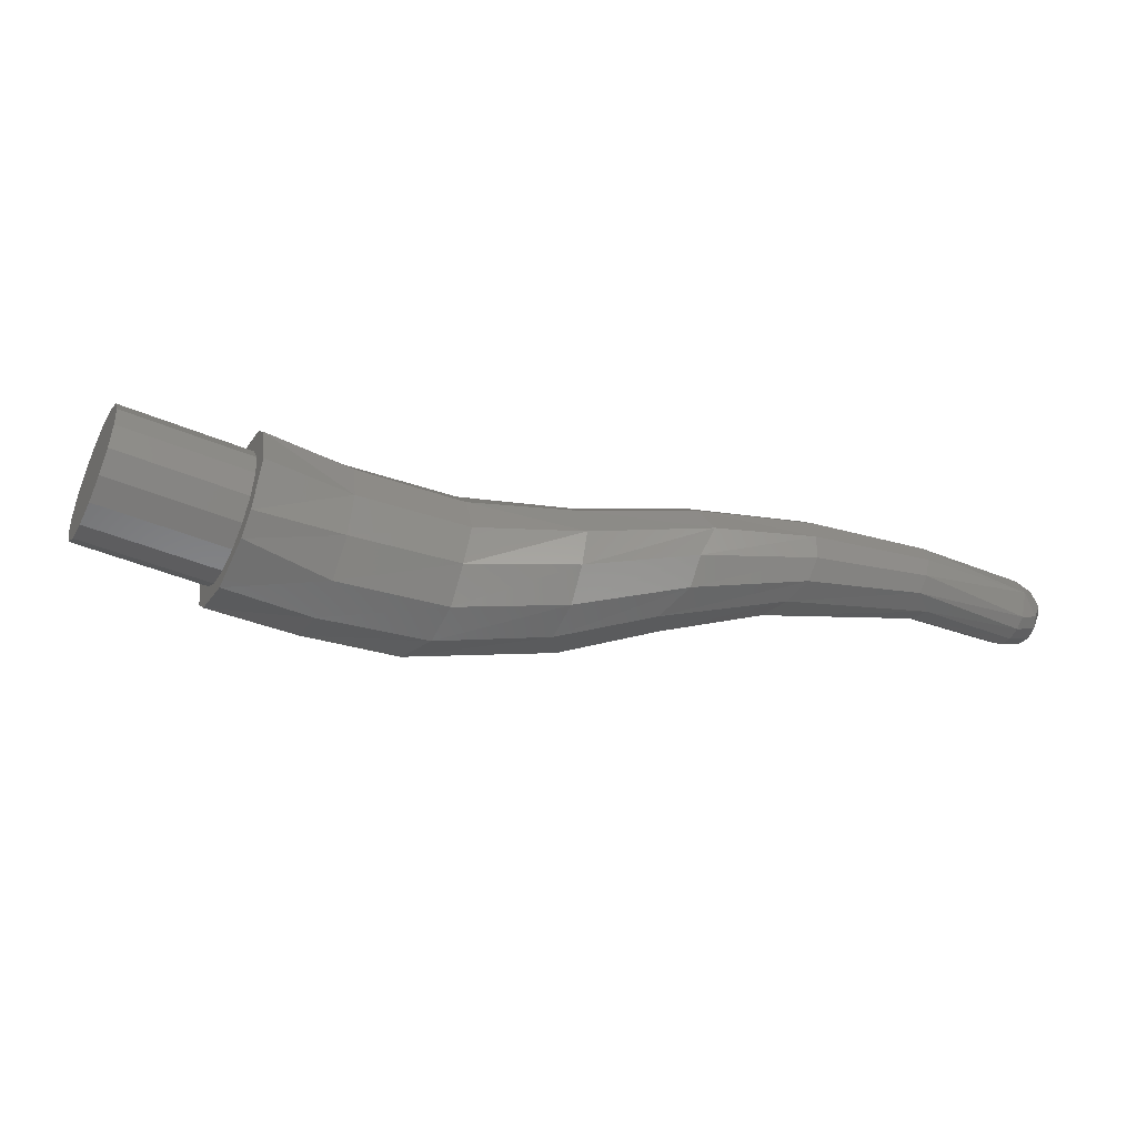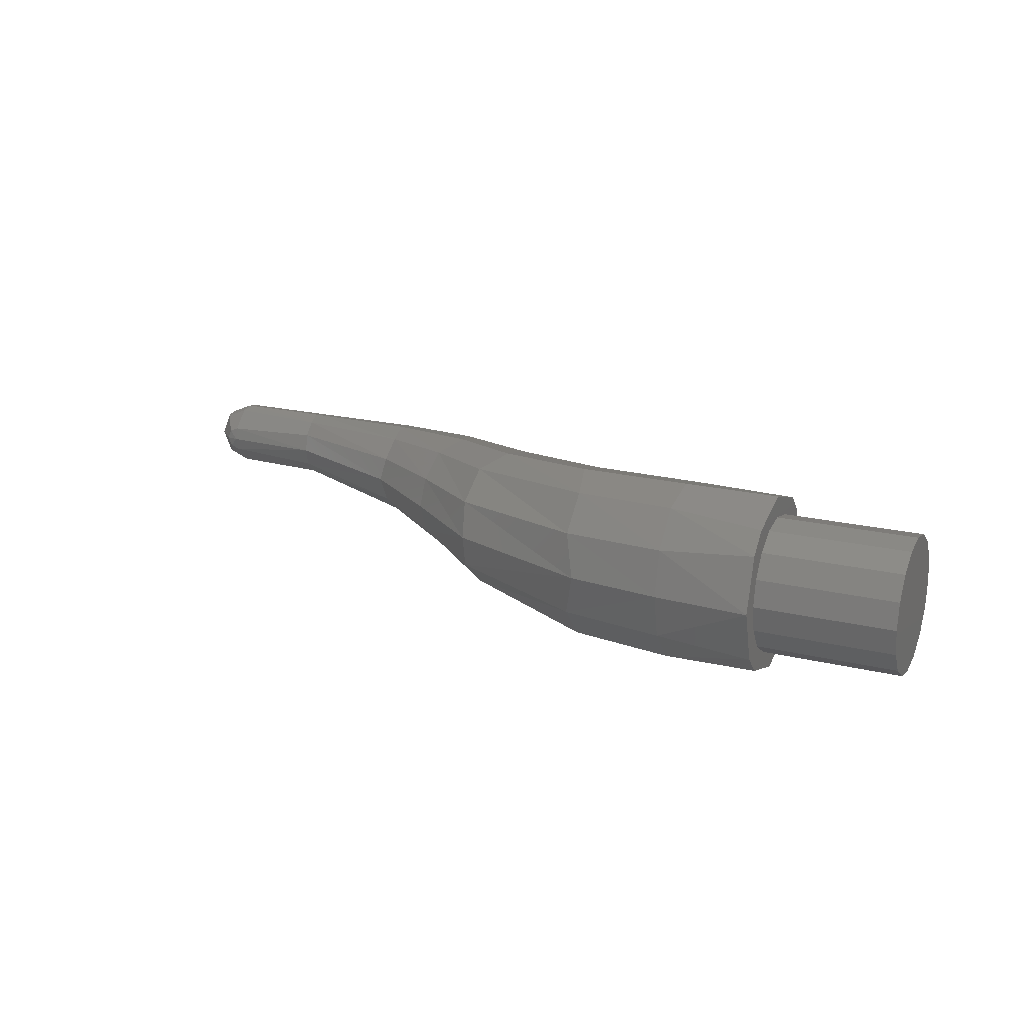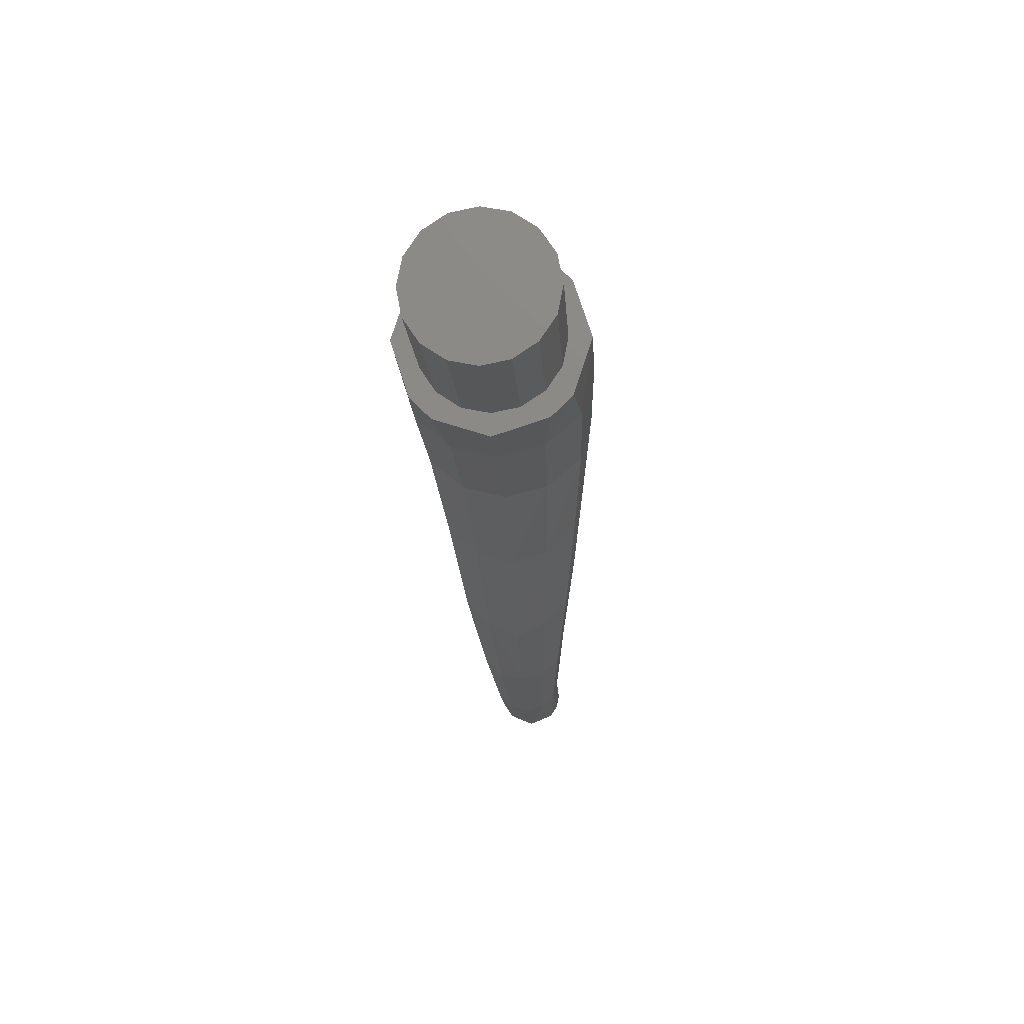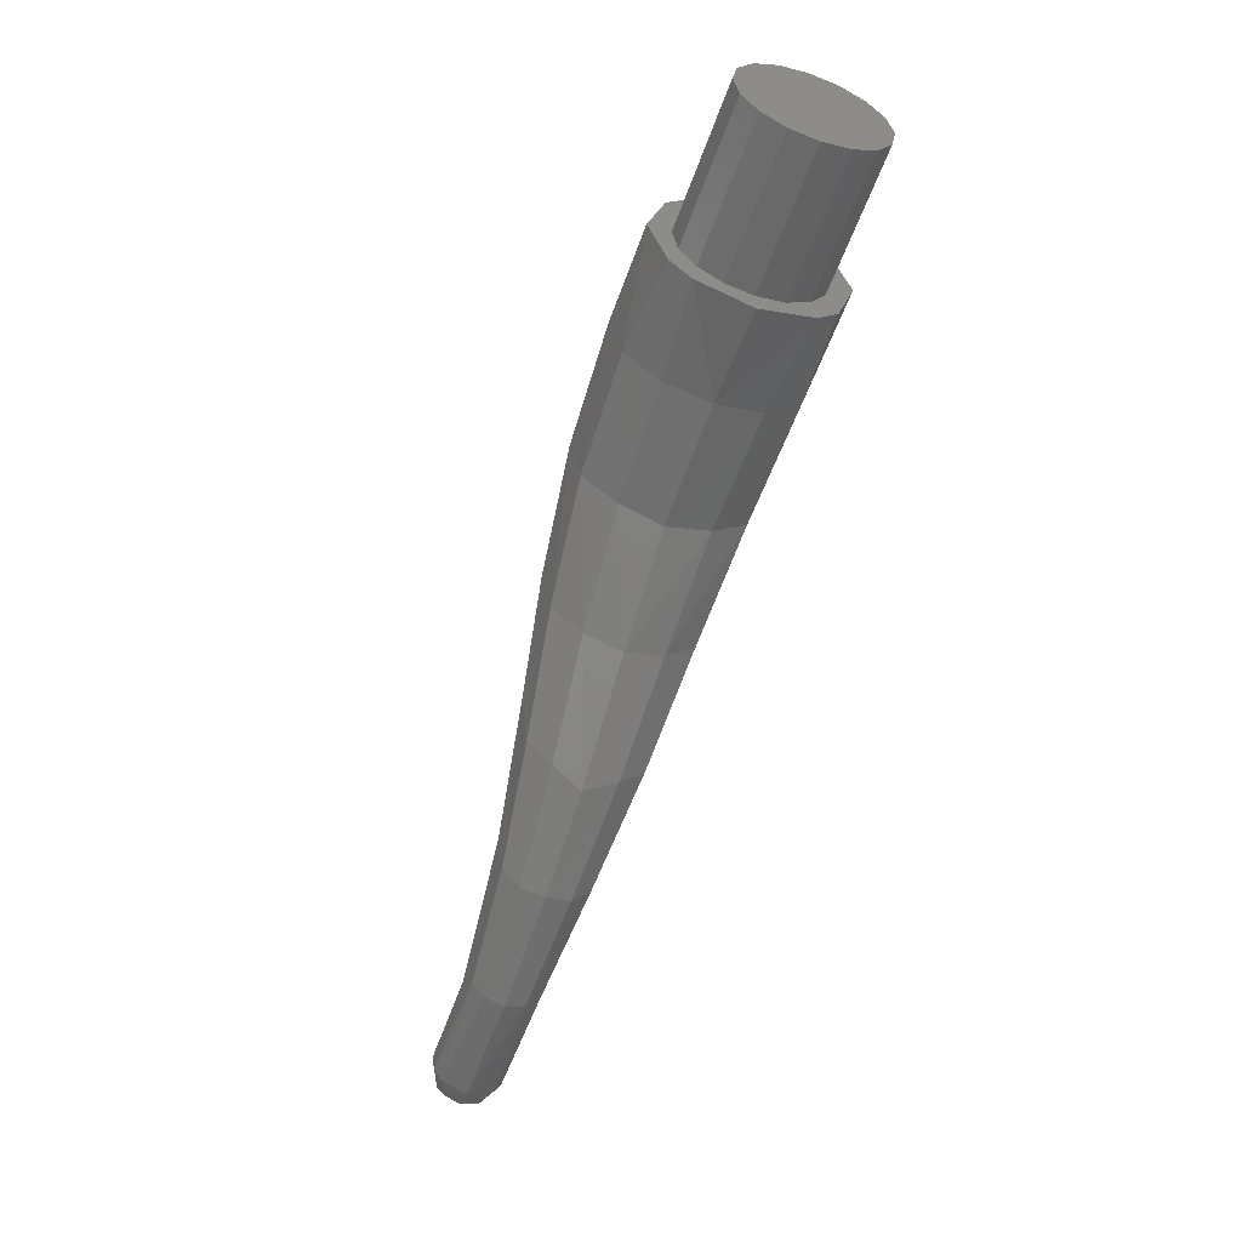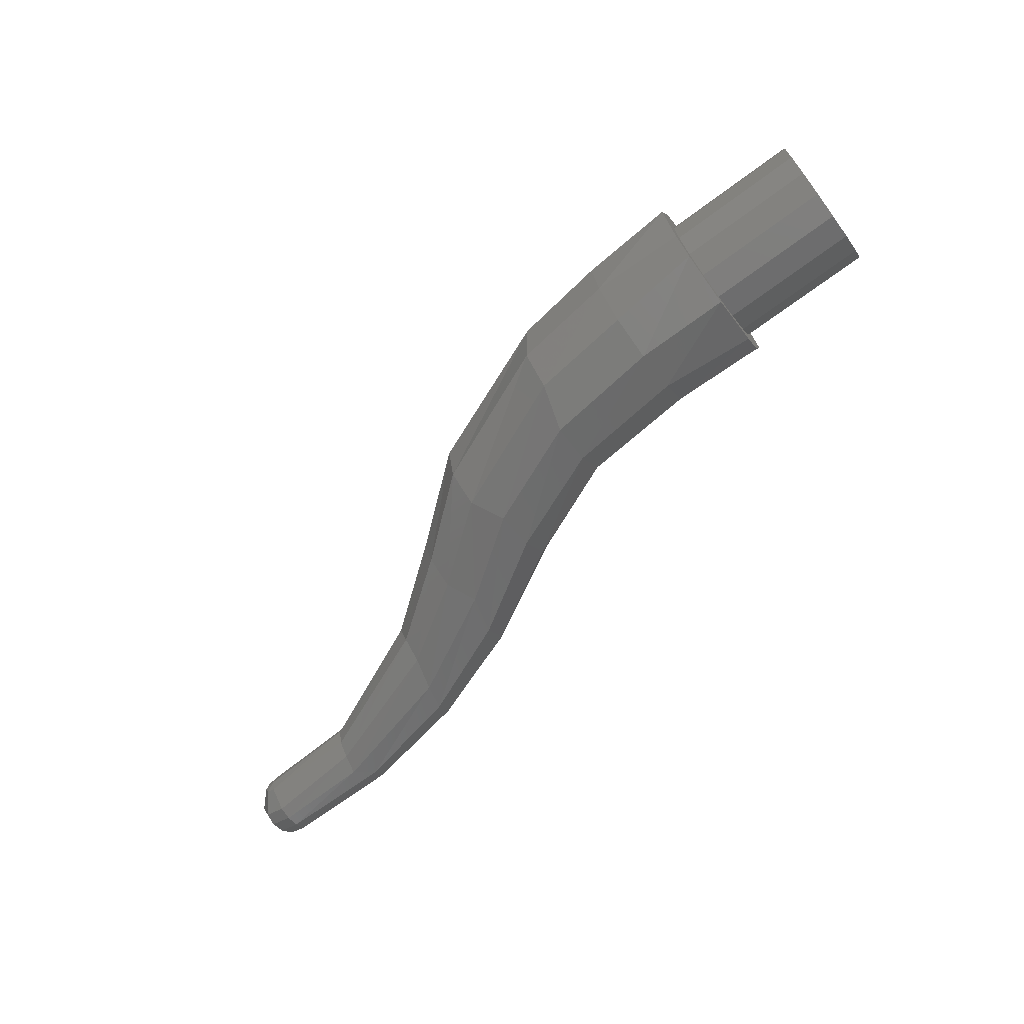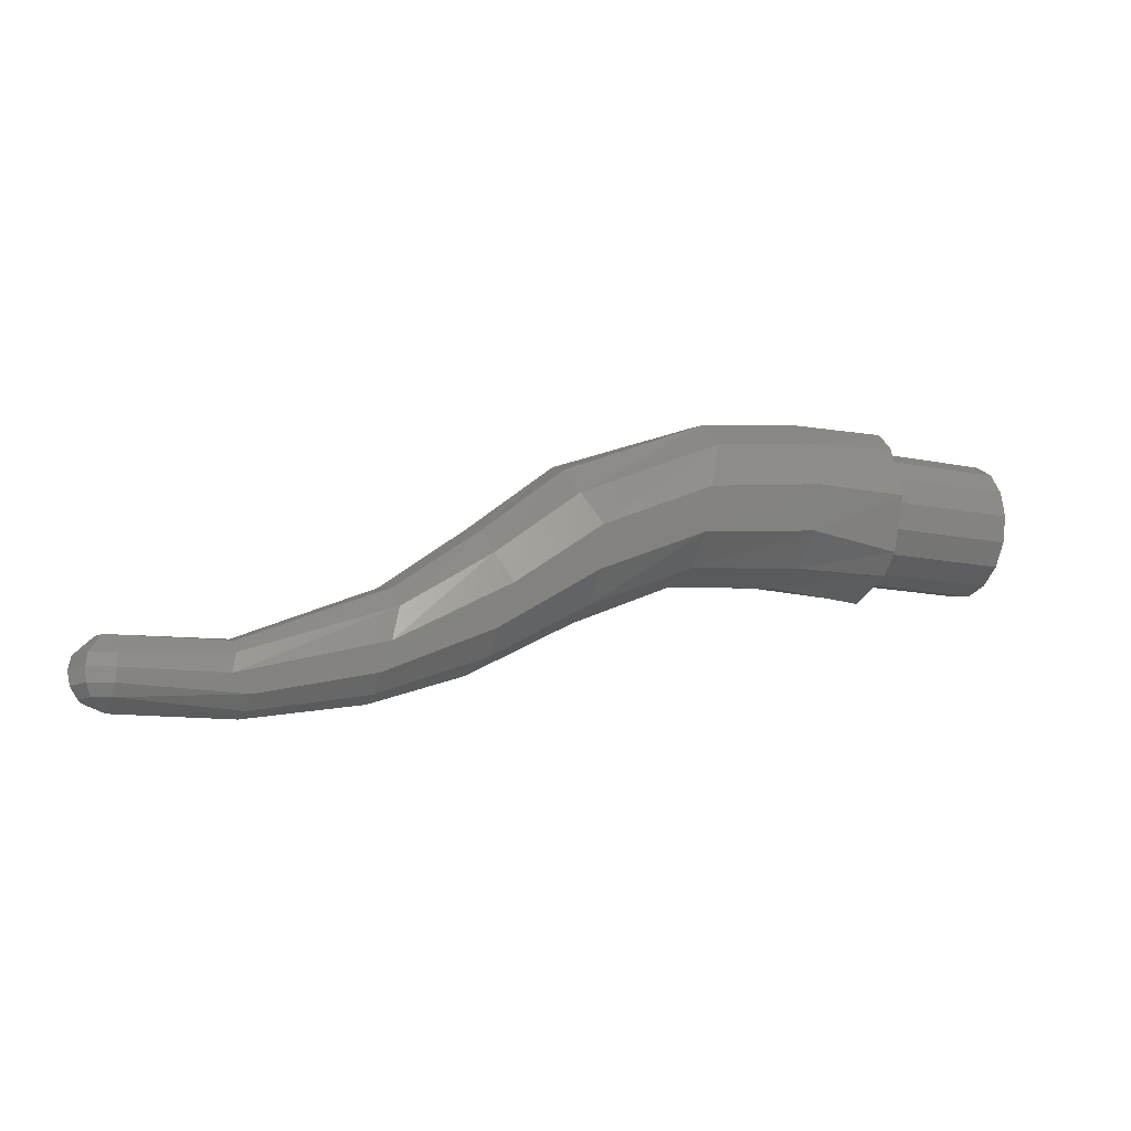
<metadata>
{"format":"stl","ext":"stl","renderer":"f3d","projection":"perspective","resolution":1024,"background":"white","views":[{"elev":-43.3,"azim":153.3,"up":"+Y"},{"elev":19.5,"azim":24.5,"up":"+Y"},{"elev":-13.0,"azim":93.3,"up":"+Z"},{"elev":-54.7,"azim":70.8,"up":"+Z"},{"elev":-69.0,"azim":36.6,"up":"+Y"},{"elev":-14.4,"azim":-24.1,"up":"+Z"}]}
</metadata>
<code>
# stl→obj: 147 verts, 268 faces
v 0.32 0 0
v 0.32 -0.16 0
v 0.32 -0.1478 -0.06123
v 0.32 -0.1131 -0.1131
v 0.32 -0.06123 -0.1478
v 0.32 0 -0.16
v 0.32 0.06123 -0.1478
v 0.32 0.1131 -0.1131
v 0.32 0.1478 -0.06123
v 0.32 0.16 0
v 0.32 0.1478 0.06123
v 0.32 0.1131 0.1131
v 0.32 0.06123 0.1478
v 0.32 -0 0.16
v 0.32 -0.06123 0.1478
v 0.32 -0.1131 0.1131
v 0.32 -0.1478 0.06123
v 0.32 -0.16 -0
v -1.468 0.07328 -0.5519
v -1.74 0.07392 -0.5506
v -1.512 0.0822 -0.5139
v -1.74 0.08 -0.52
v -1.74 0.0566 -0.5765
v -1.471 0.04288 -0.5818
v -1.74 0 -0.6
v -1.78 0.04004 -0.5765
v -1.797 0 -0.5765
v -1.474 0 -0.5922
v -1.74 0 -0.44
v -1.762 0.02164 -0.4461
v -1.771 0 -0.4461
v -1.74 0.0306 -0.4461
v -1.5 0.04196 -0.4393
v -1.499 0 -0.428
v -0.4578 0.09844 0.1394
v -0.7896 0.08284 -0.0016
v -0.4346 0 0.1656
v -0.7824 0 0.02736
v -0.9769 0.06988 -0.1556
v -0.9843 0 -0.1371
v -1.17 0.0562 -0.2989
v -1.183 0 -0.2888
v 0 0.1235 0.1699
v -0.22 0.104 0.1708
v 0 0 0.21
v -0.22 0 0.1946
v -0.22 0.1826 0.1014
v -0.4558 0.1767 0.07284
v -0.7815 0.1486 -0.07032
v -0.9697 0.1242 -0.218
v -1.169 0.0986 -0.3479
v -1.502 0.07168 -0.4694
v 0 0.1699 0.1235
v -0.4864 0.1995 -0.03344
v -0.22 0.21 0
v 0 0.21 4e-05
v -0.7374 0.1738 -0.1424
v -1.188 0.1102 -0.4248
v -0.9324 0.1463 -0.2842
v -1.74 0.07392 -0.4894
v 0 0.1693 -0.1242
v -0.22 0.1826 -0.1015
v -0.4895 0.1745 -0.1312
v -0.7363 0.1526 -0.2368
v -0.9618 0.1244 -0.381
v -1.206 0.09444 -0.4904
v -0.22 0.1039 -0.1708
v 0 0.1228 -0.1704
v -1.209 0.054 -0.5299
v -0.9611 0.06964 -0.434
v -1.204 0 -0.5412
v -0.9851 0 -0.4628
v -0.733 0 -0.3239
v -0.7313 0.0848 -0.3005
v -0.4946 0 -0.2185
v -0.4871 0.09708 -0.1961
v 0 0 -0.21
v -0.22 0 -0.1946
v -1.468 -0.07328 -0.5519
v -1.512 -0.0822 -0.5139
v -1.74 -0.07392 -0.5506
v -1.74 -0.08 -0.52
v -1.74 -0.0566 -0.5765
v -1.471 -0.04288 -0.5818
v -1.78 -0.04004 -0.5765
v -1.762 -0.02164 -0.4461
v -1.74 -0.0306 -0.4461
v -1.5 -0.04196 -0.4393
v -0.4578 -0.09844 0.1394
v -0.7896 -0.08284 -0.0016
v -0.9769 -0.06988 -0.1556
v -1.17 -0.0562 -0.2989
v 0 -0.1235 0.1699
v -0.22 -0.104 0.1708
v -0.22 -0.1826 0.1014
v -0.4558 -0.1767 0.07284
v -0.7815 -0.1486 -0.07032
v -0.9697 -0.1242 -0.218
v -1.169 -0.0986 -0.3479
v -1.502 -0.07168 -0.4694
v 0 -0.1699 0.1235
v -0.4864 -0.1995 -0.03344
v -0.22 -0.21 0
v 0 -0.21 4e-05
v -0.7374 -0.1738 -0.1424
v -1.188 -0.1102 -0.4248
v -0.9324 -0.1463 -0.2842
v -1.74 -0.07392 -0.4894
v 0 -0.1693 -0.1242
v -0.22 -0.1826 -0.1015
v -0.4895 -0.1745 -0.1312
v -0.7363 -0.1526 -0.2368
v -0.9618 -0.1244 -0.381
v -1.206 -0.09444 -0.4904
v -0.22 -0.1039 -0.1708
v 0 -0.1228 -0.1704
v -1.209 -0.054 -0.5299
v -0.9611 -0.06964 -0.434
v -0.7313 -0.0848 -0.3005
v -0.4871 -0.09708 -0.1961
v 0 -0.16 0
v 0 -0.1478 -0.06123
v 0 -0.1131 -0.1131
v 0 -0.06123 -0.1478
v 0 0 -0.16
v 0 0.06123 -0.1478
v 0 0.1131 -0.1131
v 0 0.1478 -0.06123
v 0 0.16 0
v 0 0.1478 0.06123
v 0 0.1131 0.1131
v 0 0.06123 0.1478
v 0 -0 0.16
v 0 -0.06123 0.1478
v 0 -0.1131 0.1131
v 0 -0.1478 0.06123
v 0 -0.16 -0
v -1.814 0 -0.5506
v -1.82 0 -0.52
v -1.797 0.05656 -0.52
v -1.792 0.05228 -0.5506
v -1.814 0 -0.4894
v -1.792 0.05228 -0.4894
v 0 0 0
v -1.797 -0.05656 -0.52
v -1.792 -0.05228 -0.5506
v -1.792 -0.05228 -0.4894
f 1 2 3
f 1 3 4
f 1 4 5
f 1 5 6
f 1 6 7
f 1 7 8
f 1 8 9
f 1 9 10
f 1 10 11
f 1 11 12
f 1 12 13
f 1 13 14
f 1 14 15
f 1 15 16
f 1 16 17
f 1 17 18
f 19 20 21
f 22 21 20
f 20 19 23
f 23 19 24
f 23 25 26
f 25 27 26
f 23 24 25
f 25 24 28
f 29 30 31
f 29 32 30
f 33 32 34
f 34 32 29
f 35 36 37
f 37 36 38
f 36 39 38
f 38 39 40
f 41 33 42
f 42 33 34
f 43 44 45
f 46 45 44
f 47 48 44
f 44 48 35
f 48 49 35
f 35 49 36
f 49 50 36
f 36 50 39
f 50 51 39
f 39 51 41
f 51 52 41
f 41 52 33
f 44 43 47
f 53 47 43
f 48 47 54
f 54 47 55
f 56 55 53
f 53 55 47
f 54 57 48
f 57 49 48
f 51 50 58
f 59 58 50
f 58 21 51
f 21 52 51
f 60 52 22
f 22 52 21
f 61 62 56
f 55 63 54
f 57 54 64
f 54 63 64
f 65 66 59
f 59 66 58
f 21 58 19
f 58 66 19
f 62 61 67
f 68 67 61
f 69 70 71
f 71 70 72
f 73 72 74
f 72 70 74
f 75 73 76
f 74 76 73
f 67 76 62
f 62 76 63
f 76 74 63
f 63 74 64
f 77 78 68
f 68 78 67
f 79 80 81
f 82 81 80
f 81 83 79
f 83 84 79
f 83 85 25
f 25 85 27
f 83 25 84
f 25 28 84
f 29 31 86
f 29 86 87
f 88 34 87
f 34 29 87
f 89 37 90
f 37 38 90
f 90 38 91
f 38 40 91
f 92 42 88
f 42 34 88
f 93 45 94
f 46 94 45
f 95 94 96
f 94 89 96
f 96 89 97
f 89 90 97
f 97 90 98
f 90 91 98
f 98 91 99
f 91 92 99
f 99 92 100
f 92 88 100
f 94 95 93
f 101 93 95
f 96 102 95
f 102 103 95
f 104 101 103
f 101 95 103
f 102 96 105
f 105 96 97
f 99 106 98
f 107 98 106
f 106 99 80
f 80 99 100
f 108 82 100
f 82 80 100
f 109 104 110
f 103 102 111
f 105 112 102
f 102 112 111
f 113 107 114
f 107 106 114
f 80 79 106
f 106 79 114
f 110 115 109
f 116 109 115
f 117 71 118
f 71 72 118
f 73 119 72
f 72 119 118
f 75 120 73
f 119 73 120
f 115 110 120
f 110 111 120
f 120 111 119
f 111 112 119
f 77 116 78
f 116 115 78
f 2 121 122
f 2 122 3
f 3 122 123
f 3 123 4
f 4 123 124
f 4 124 5
f 5 124 125
f 5 125 6
f 6 125 126
f 6 126 7
f 7 126 127
f 7 127 8
f 8 127 128
f 8 128 9
f 9 128 129
f 9 129 10
f 10 129 130
f 10 130 11
f 11 130 131
f 11 131 12
f 12 131 132
f 12 132 13
f 13 132 133
f 13 133 14
f 14 133 134
f 14 134 15
f 15 134 135
f 15 135 16
f 16 135 136
f 16 136 17
f 17 136 137
f 17 137 18
f 138 139 140
f 138 140 141
f 139 142 143
f 139 143 140
f 141 140 22
f 141 22 20
f 60 22 140
f 60 140 143
f 26 141 20
f 26 20 23
f 27 138 141
f 27 141 26
f 143 142 31
f 143 31 30
f 32 60 143
f 32 143 30
f 60 32 33
f 60 33 52
f 46 44 35
f 46 35 37
f 40 39 41
f 40 41 42
f 49 57 59
f 49 59 50
f 55 56 62
f 55 62 63
f 65 59 57
f 65 57 64
f 43 45 144
f 43 144 53
f 56 53 144
f 56 144 61
f 68 61 144
f 68 144 77
f 75 76 67
f 75 67 78
f 69 71 28
f 69 28 24
f 64 74 70
f 64 70 65
f 65 70 69
f 65 69 66
f 66 69 24
f 66 24 19
f 145 139 138
f 145 138 146
f 147 142 139
f 147 139 145
f 82 145 146
f 82 146 81
f 145 82 108
f 145 108 147
f 81 146 85
f 81 85 83
f 146 138 27
f 146 27 85
f 31 142 147
f 31 147 86
f 147 108 87
f 147 87 86
f 88 87 108
f 88 108 100
f 89 94 46
f 89 46 37
f 92 91 40
f 92 40 42
f 107 105 97
f 107 97 98
f 110 104 103
f 110 103 111
f 105 107 113
f 105 113 112
f 144 45 93
f 144 93 101
f 144 101 104
f 144 104 109
f 144 109 116
f 144 116 77
f 115 120 75
f 115 75 78
f 28 71 117
f 28 117 84
f 118 119 112
f 118 112 113
f 117 118 113
f 117 113 114
f 84 117 114
f 84 114 79

</code>
